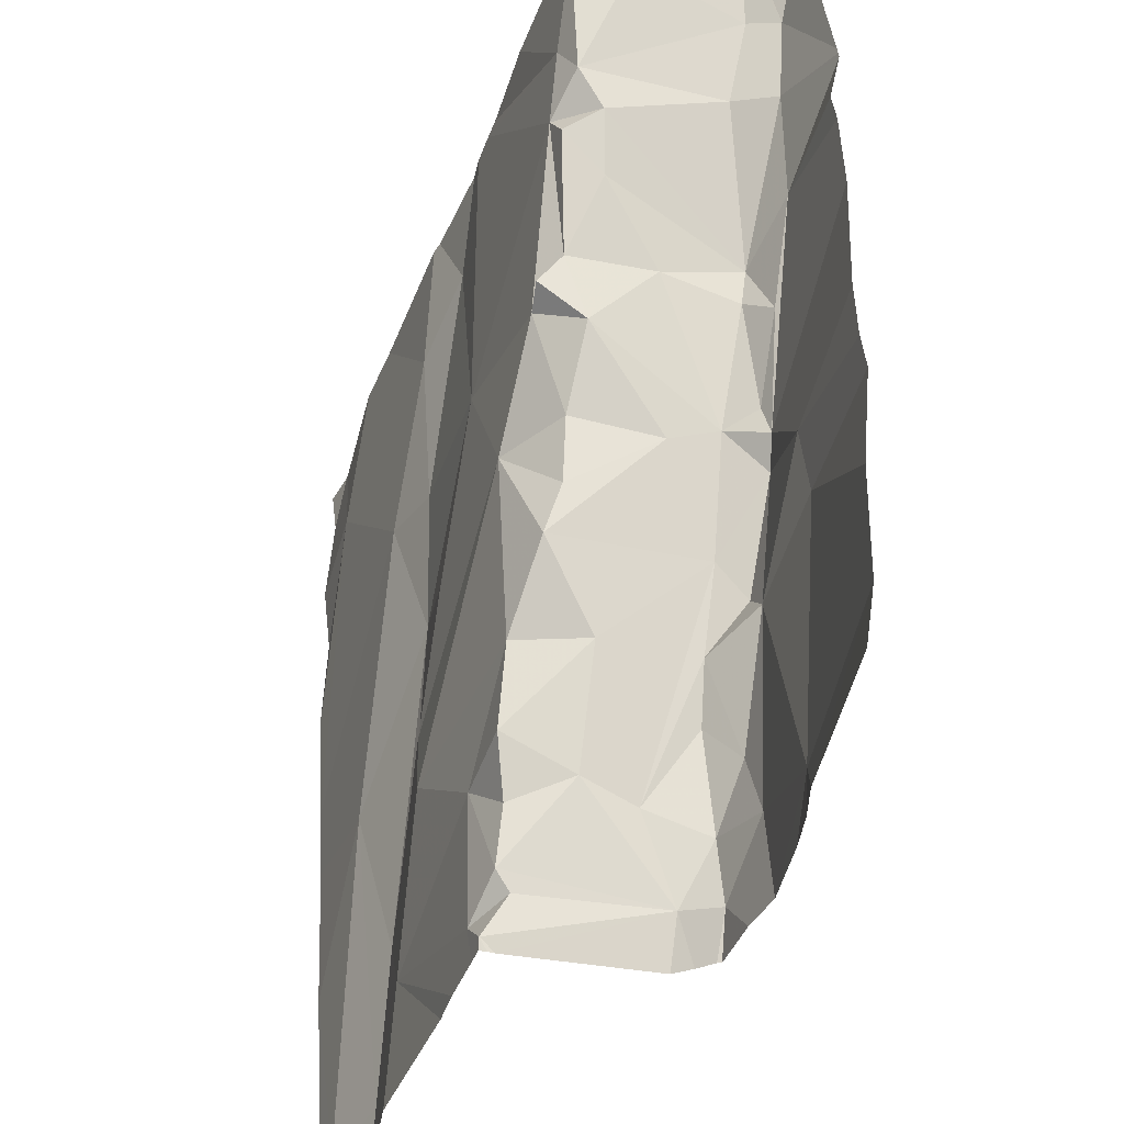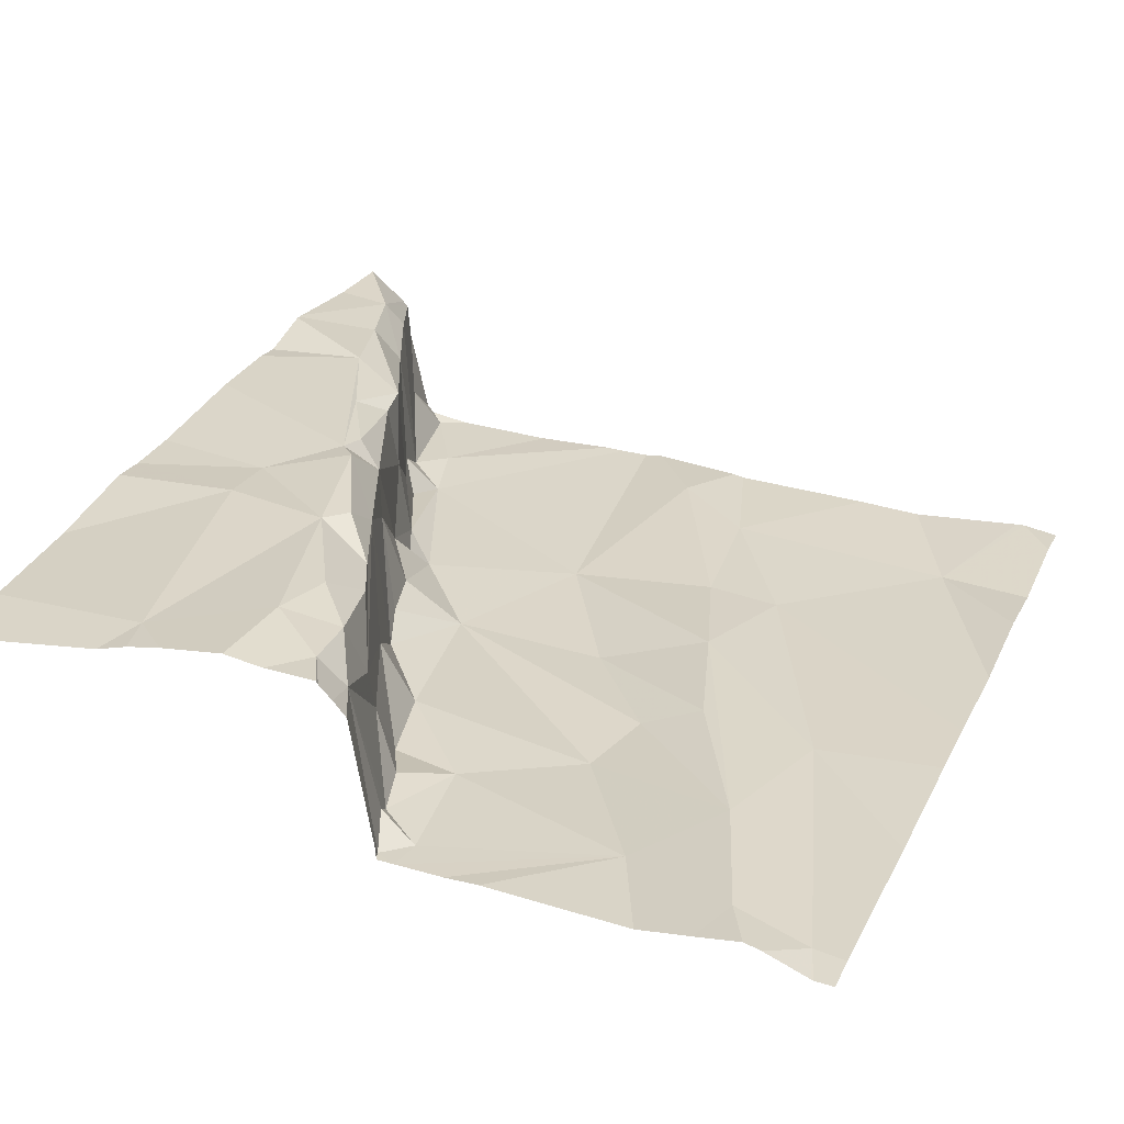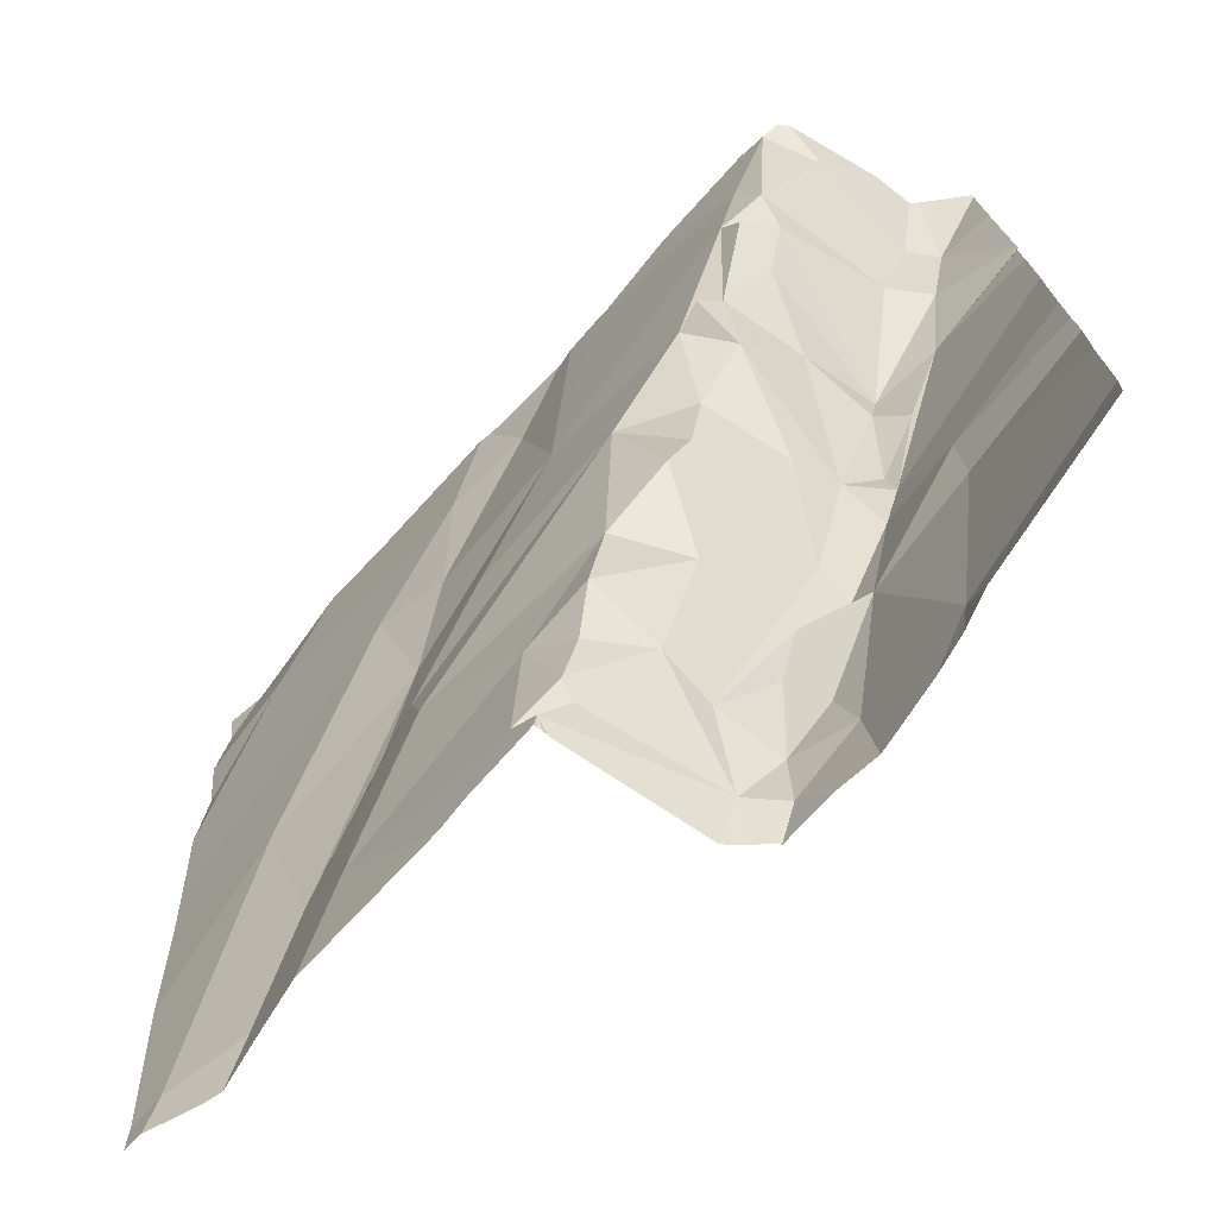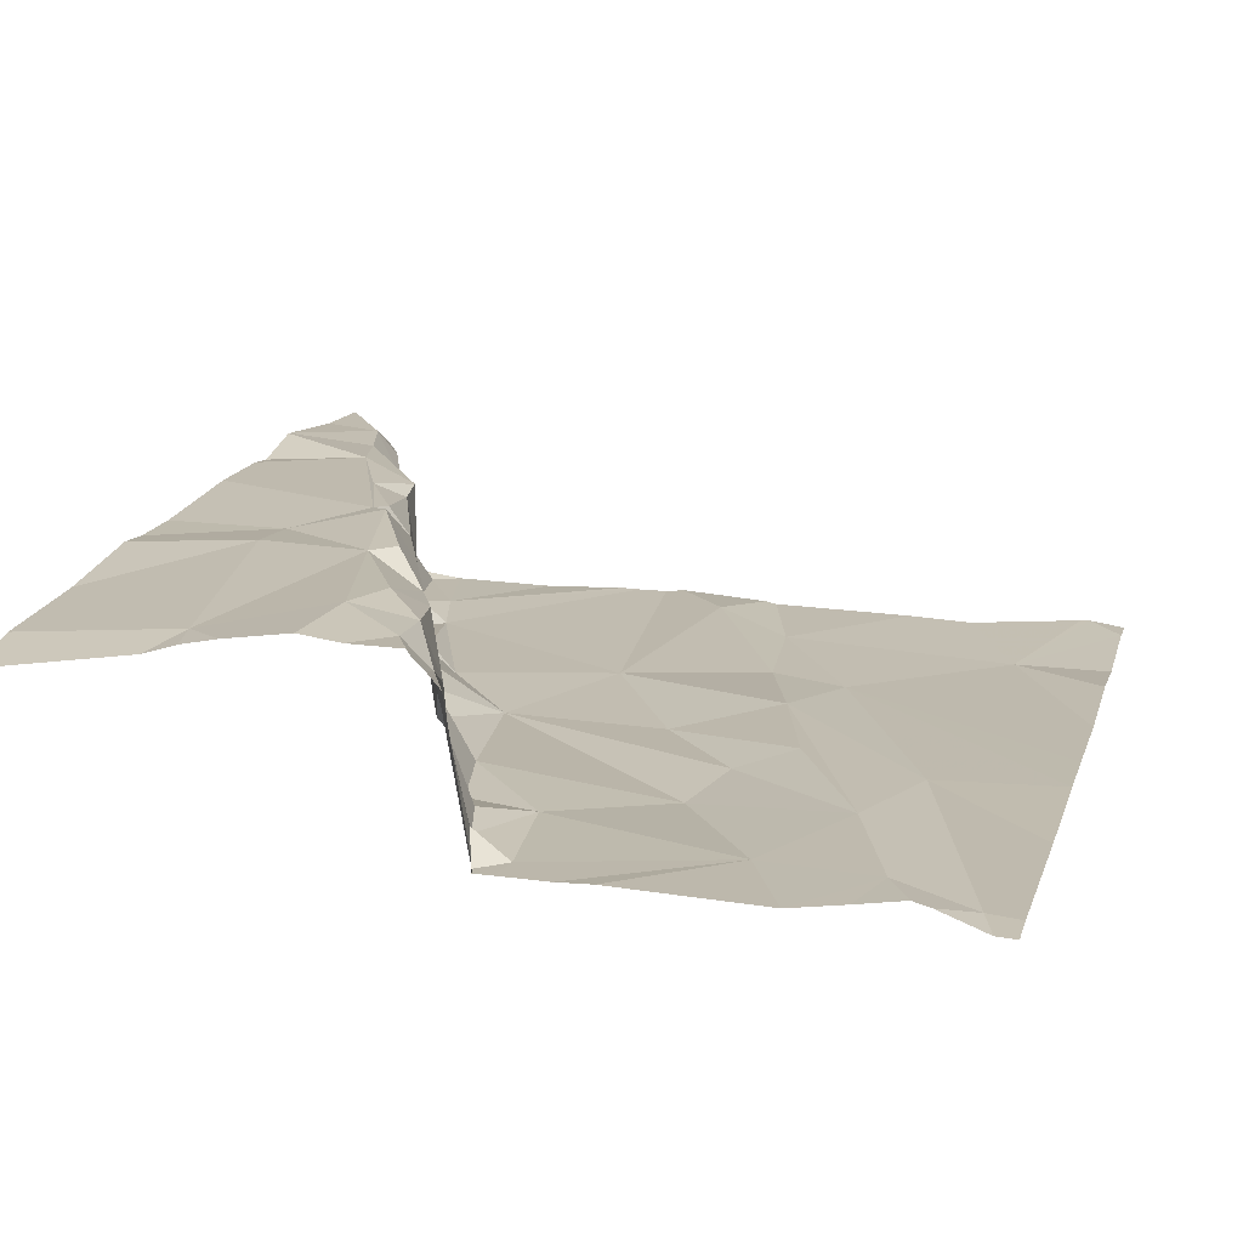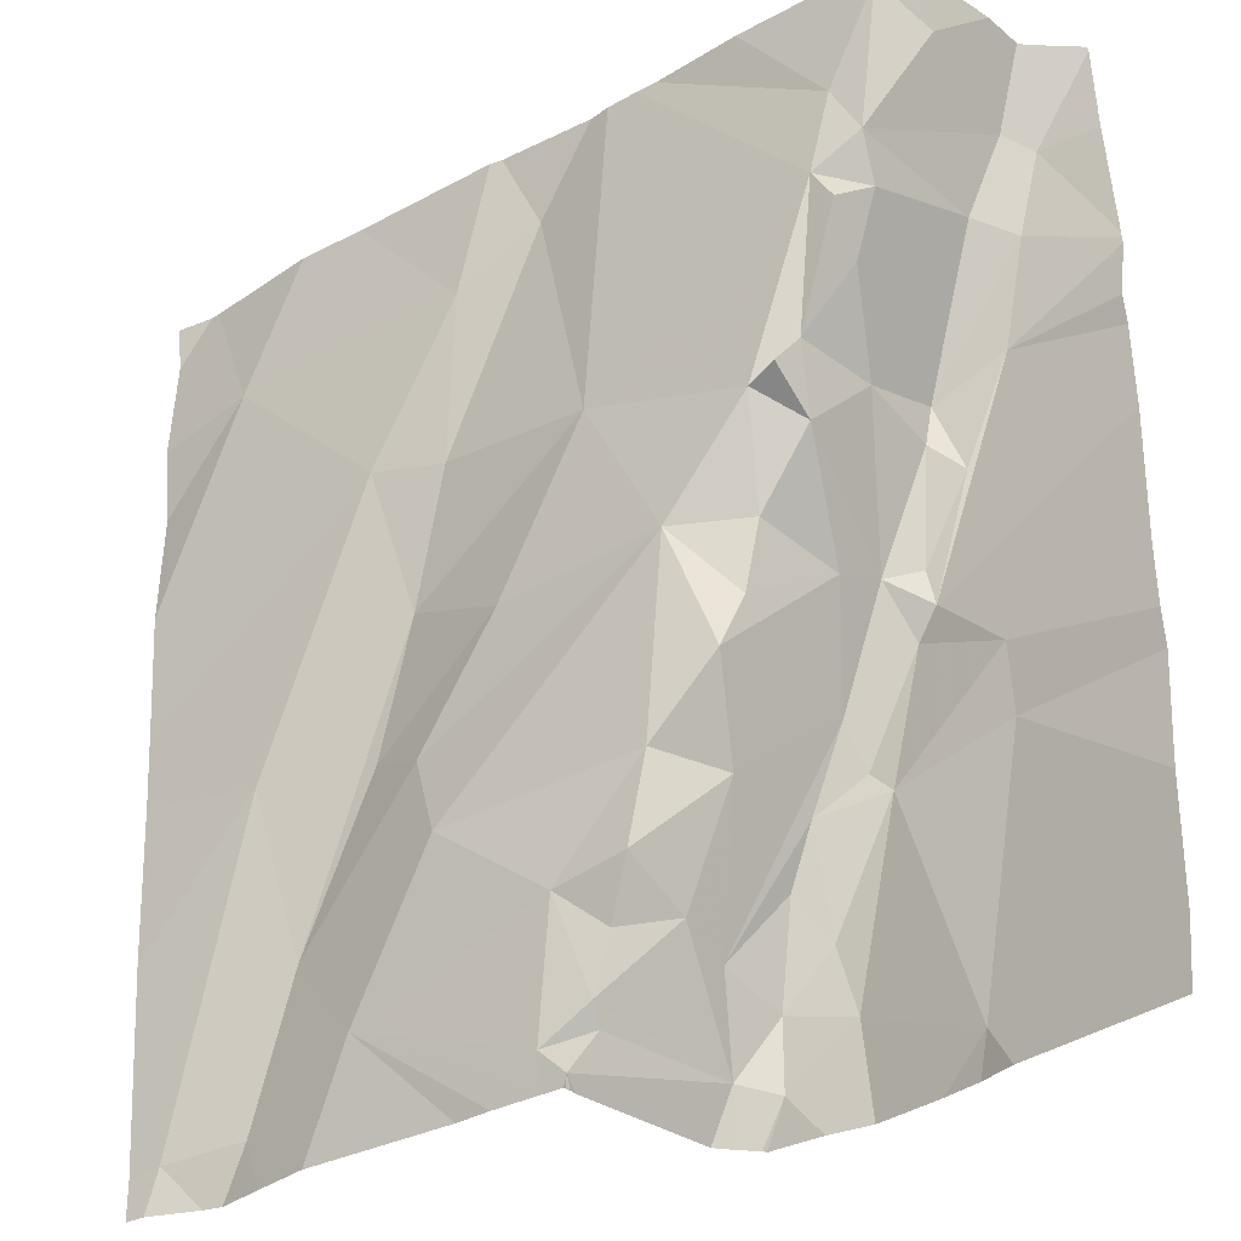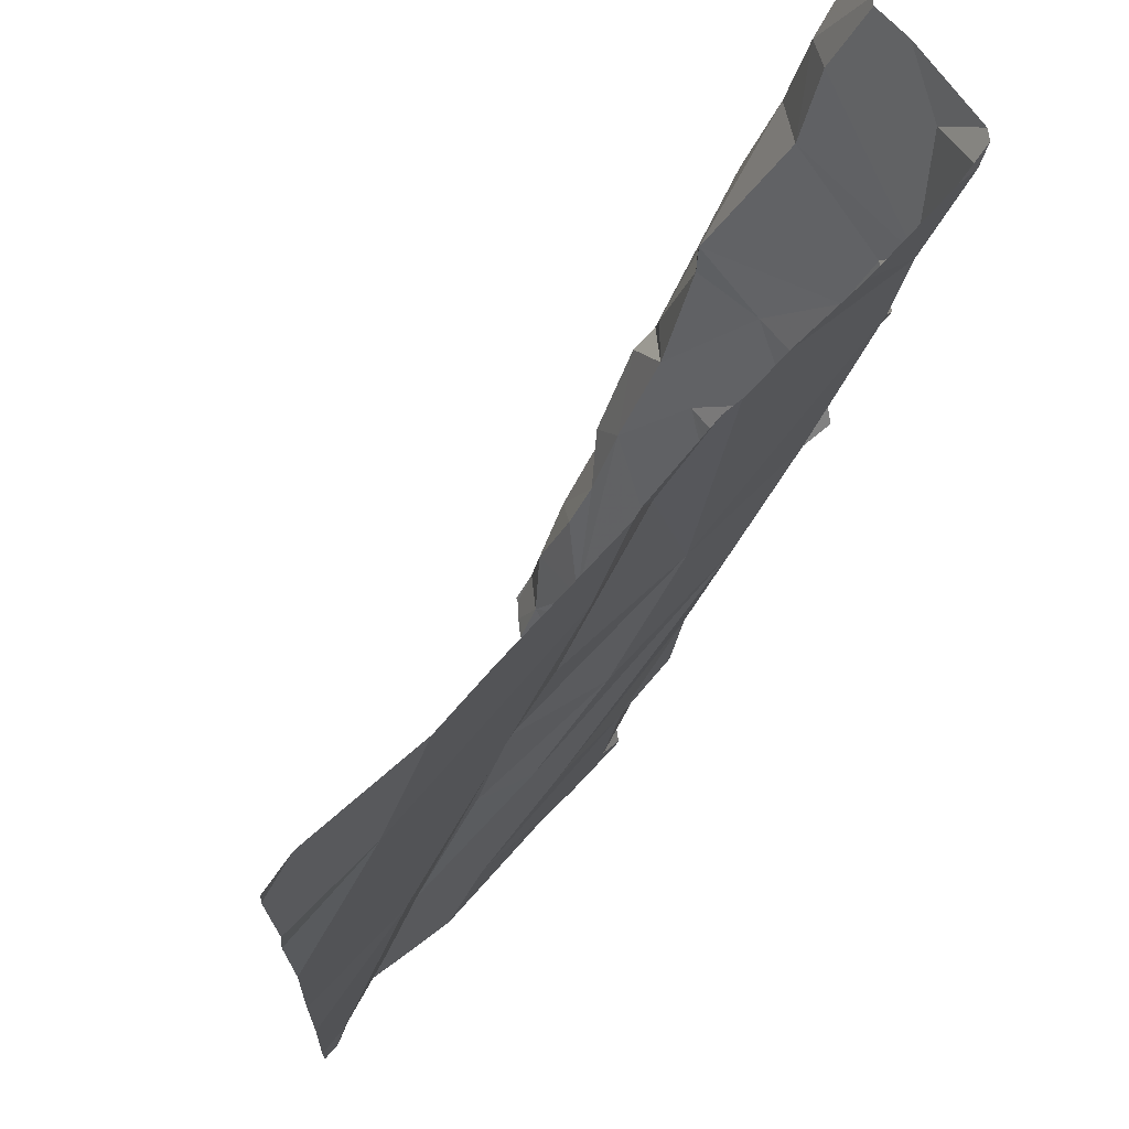
<metadata>
{"format":"obj","ext":"obj","renderer":"f3d","projection":"perspective","resolution":1024,"background":"white","views":[{"elev":-42.6,"azim":-110.3,"up":"+Y"},{"elev":32.0,"azim":22.8,"up":"+Z"},{"elev":-73.3,"azim":-132.4,"up":"+Y"},{"elev":18.8,"azim":15.8,"up":"+Z"},{"elev":-32.8,"azim":-143.3,"up":"+Y"},{"elev":70.6,"azim":132.1,"up":"+Y"}]}
</metadata>
<code>
v -128.5 278.9 500.9
v -128.5 278.8 500.9
v -129.2 279 500.9
v -129.1 279 500.9
v -129.1 278.9 500.9
v -129 278.6 501
v -129 278.6 500.9
v -129 278.5 500.9
v -128.7 279.4 500.9
v -128.5 279.4 500.9
v -129 279.4 500.9
v -129.3 279.2 501.1
v -129.3 279.2 501.1
v -129.3 279.3 501.1
v -129 278.5 501.1
v -129 278.6 501.1
v -129.1 278.7 501.1
v -129.1 278.7 501.1
v -129.1 278.7 501.1
v -129.2 278.8 501.1
v -129.1 278.8 500.9
v -129.1 278.8 500.9
v -129.1 278.9 501
v -129.2 279.2 500.9
v -129.2 279.2 500.9
v -128.9 279.4 500.9
v -129.4 279.4 501
v -129.1 278.8 501.1
v -129.2 278.4 501.1
v -129.3 278.7 501.1
v -129.2 279 501.1
v -129.3 279.1 501.1
v -129.2 279 501.1
v -129.2 278.9 501.1
v -129.3 279.3 501.1
v -129.3 279.3 500.9
v -129.3 279.2 500.9
v -129.3 279.2 500.9
v -129.3 278.8 501.1
v -128.5 279 500.9
v -128.5 278.6 500.9
v -129.2 278.9 501.1
v -129.2 278.9 501.1
v -129.2 279.1 500.9
v -129.2 279.1 500.9
v -129.2 279 500.9
v -129.2 279 501
v -129.2 279 501.1
v -128.5 279.3 500.9
v -129 279 500.9
v -129.1 278.9 500.9
v -129.1 278.7 501
v -129.4 279.4 501
v -128.5 279.3 500.9
v -129.1 278.5 501.1
v -129 278.5 500.9
v -128.9 278.6 500.9
v -129 278.7 500.9
v -128.8 278.7 500.9
v -129 278.5 501
v -128.9 278.4 500.9
v -129 278.5 501.1
v -128.9 278.4 500.9
v -129 278.5 501.1
v -129 278.4 501.1
v -128.9 279.4 500.9
v -129.3 279.4 500.9
v -129.2 279.4 500.9
v -129 279.4 500.9
v -129.1 278.6 501.1
v -128.5 279.4 500.9
v -128.6 278.6 500.9
v -128.8 278.7 500.9
v -129.2 279 500.9
v -128.7 278.5 500.9
v -128.8 279.2 500.9
v -128.9 279.3 500.9
v -128.8 279 500.9
v -128.8 278.9 500.9
v -128.7 279.1 500.9
v -128.9 278.9 500.9
v -129.3 279.3 500.9
v -128.7 278.8 500.9
v -128.6 278.8 500.9
v -128.6 279.2 500.9
v -129.1 279.4 500.9
v -128.5 278.4 500.9
v -128.9 278.4 500.9
v -129 278.4 501.1
v -129 278.4 501.1
v -128.9 278.4 500.9
v -129.4 279.4 501.1
v -128.6 278.5 501
v -128.5 278.4 500.9
v -128.9 278.4 501
v -129.4 278.9 501.1
v -129.4 279 501.1
v -129.4 278.8 501.1
v -129.4 278.8 501.1
v -129.4 279.4 501.1
v -129.4 279 501.1
v -129.4 279.1 501.1
v -129.4 279.1 501.1
v -129.4 279.2 501.1
v -129.4 279.1 501.1
v -129.4 279.3 501.1
v -129.4 278.6 501.1
v -129.4 278.7 501.1
v -129.4 278.5 501.1
v -129 279.4 500.9
v -128.5 279.4 500.9
v -128.5 278.4 500.9
v -128.5 279.1 500.9
v -128.5 279.2 500.9
v -129 278.4 501.1
v -129 278.4 501.1
v -129.1 278.4 501.1
v -129.2 278.4 501.1
v -128.9 278.4 500.9
v -128.9 278.4 500.9
v -128.9 278.4 500.9
v -128.8 278.4 500.9
v -128.7 278.4 500.9
v -129 278.4 501.1
v -129.2 278.4 501.1
v -129.2 278.4 501.1
v -128.5 278.4 501
v -128.5 278.4 501
v -128.5 278.4 500.9
v -128.6 278.4 501
v -128.5 278.4 500.9
v -129.4 278.4 501.1
v -129.4 278.4 501.1
v -129.3 279.4 500.9
v -129.3 279.4 500.9
v -128.6 279.4 500.9
v -128.5 279.4 500.9
v -129.4 279.4 501.1
v -129.4 279.4 501.1
v -128.5 279.4 500.9
f 4 3 5
f 7 6 8
f 13 12 14
f 16 15 17
f 19 18 20
f 22 21 23
f 24 25 110
f 28 17 15
f 30 29 19
f 32 31 13
f 34 33 32
f 35 36 53
f 38 37 12
f 36 35 37
f 31 32 33
f 39 30 19
f 37 35 12
f 35 14 12
f 42 34 43
f 5 23 21
f 45 44 46
f 43 3 47
f 48 43 47
f 96 34 97
f 51 50 4
f 28 52 22
f 117 55 29
f 28 23 43
f 43 23 3
f 20 28 43
f 43 34 20
f 34 39 20
f 114 85 113
f 39 19 20
f 48 31 33
f 34 42 33
f 42 48 33
f 97 32 101
f 138 14 92
f 113 85 40
f 13 14 104
f 103 13 105
f 14 35 27
f 116 62 115
f 42 43 48
f 31 12 13
f 31 38 12
f 31 48 47
f 87 94 129
f 19 29 55
f 56 8 6
f 58 57 59
f 52 6 7
f 61 60 62
f 61 63 60
f 6 15 62
f 62 60 56
f 64 55 65
f 15 6 52
f 6 62 56
f 137 85 71
f 62 15 64
f 19 70 17
f 70 16 17
f 136 85 137
f 64 65 62
f 62 65 115
f 55 64 70
f 15 16 64
f 16 70 64
f 117 29 118
f 90 55 117
f 57 7 8
f 59 72 73
f 25 45 46
f 20 18 28
f 22 52 58
f 74 46 3
f 7 58 52
f 38 44 45
f 18 19 17
f 28 18 17
f 55 70 19
f 75 63 119
f 37 38 25
f 26 76 66
f 51 21 22
f 51 5 21
f 56 60 63
f 50 78 77
f 4 74 3
f 23 5 3
f 5 51 4
f 59 73 51
f 79 78 50
f 80 78 79
f 38 31 44
f 31 47 44
f 7 57 58
f 119 61 121
f 135 36 134
f 134 82 67
f 51 58 59
f 59 57 75
f 63 57 56
f 57 8 56
f 81 79 50
f 110 50 69
f 45 25 38
f 46 74 4
f 4 25 46
f 67 24 68
f 22 58 51
f 69 77 11
f 51 81 50
f 76 77 78
f 73 83 81
f 84 80 79
f 82 36 37
f 36 82 134
f 37 24 82
f 9 85 136
f 80 85 76
f 79 81 83
f 15 52 28
f 9 76 85
f 125 109 132
f 57 63 75
f 47 3 46
f 25 24 37
f 28 22 23
f 30 39 98
f 29 30 107
f 11 77 26
f 80 76 78
f 95 62 124
f 73 81 51
f 47 46 44
f 4 50 25
f 80 84 2
f 59 75 72
f 72 83 73
f 115 65 89
f 79 83 72
f 95 61 62
f 85 80 1
f 94 93 127
f 72 75 93
f 84 79 72
f 93 75 123
f 72 93 84
f 68 24 86
f 41 94 112
f 93 94 84
f 89 65 90
f 49 85 114
f 96 39 34
f 67 82 24
f 90 65 55
f 97 34 32
f 98 39 99
f 69 50 77
f 40 85 1
f 99 39 96
f 85 49 71
f 100 14 138
f 101 32 102
f 71 54 10
f 102 32 103
f 91 61 88
f 103 32 13
f 41 84 94
f 104 14 106
f 105 13 104
f 88 61 95
f 106 14 100
f 66 76 9
f 107 30 108
f 1 80 2
f 2 84 41
f 108 30 98
f 87 112 94
f 109 29 107
f 26 77 76
f 118 29 126
f 10 54 140
f 119 63 61
f 120 75 119
f 71 49 54
f 121 61 91
f 122 75 120
f 123 75 122
f 92 14 27
f 124 62 116
f 125 29 109
f 126 29 125
f 27 35 53
f 127 93 130
f 128 94 127
f 53 36 135
f 129 94 131
f 130 93 123
f 131 94 128
f 86 24 110
f 110 25 50
f 132 109 133
f 139 100 138
f 140 54 111

</code>
